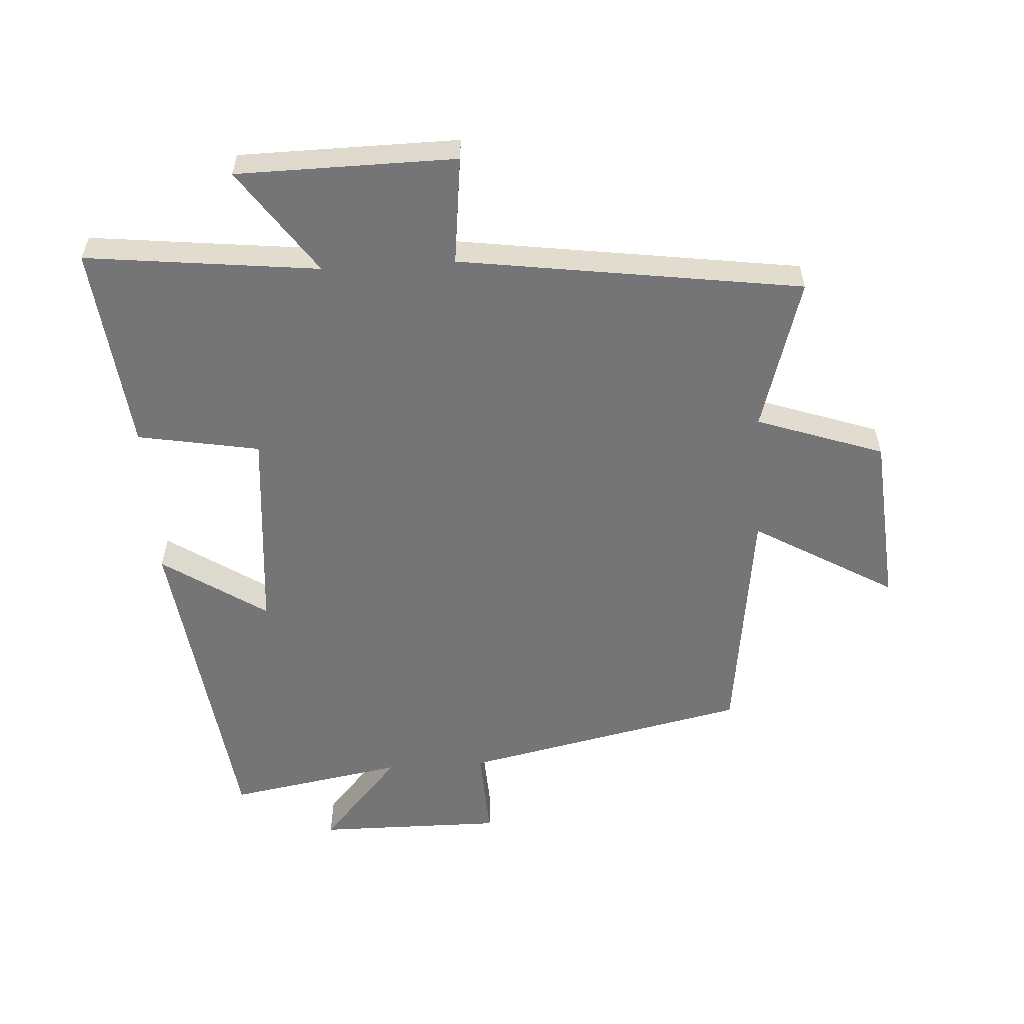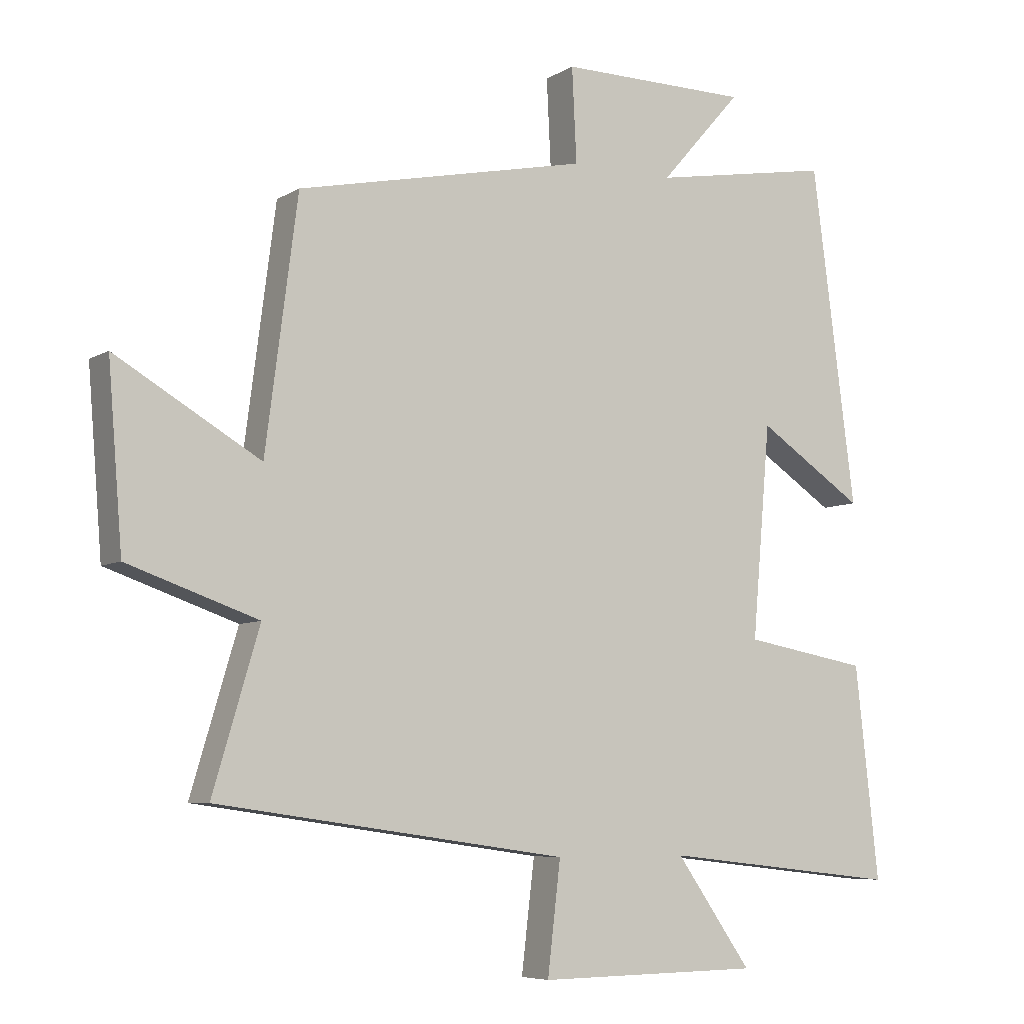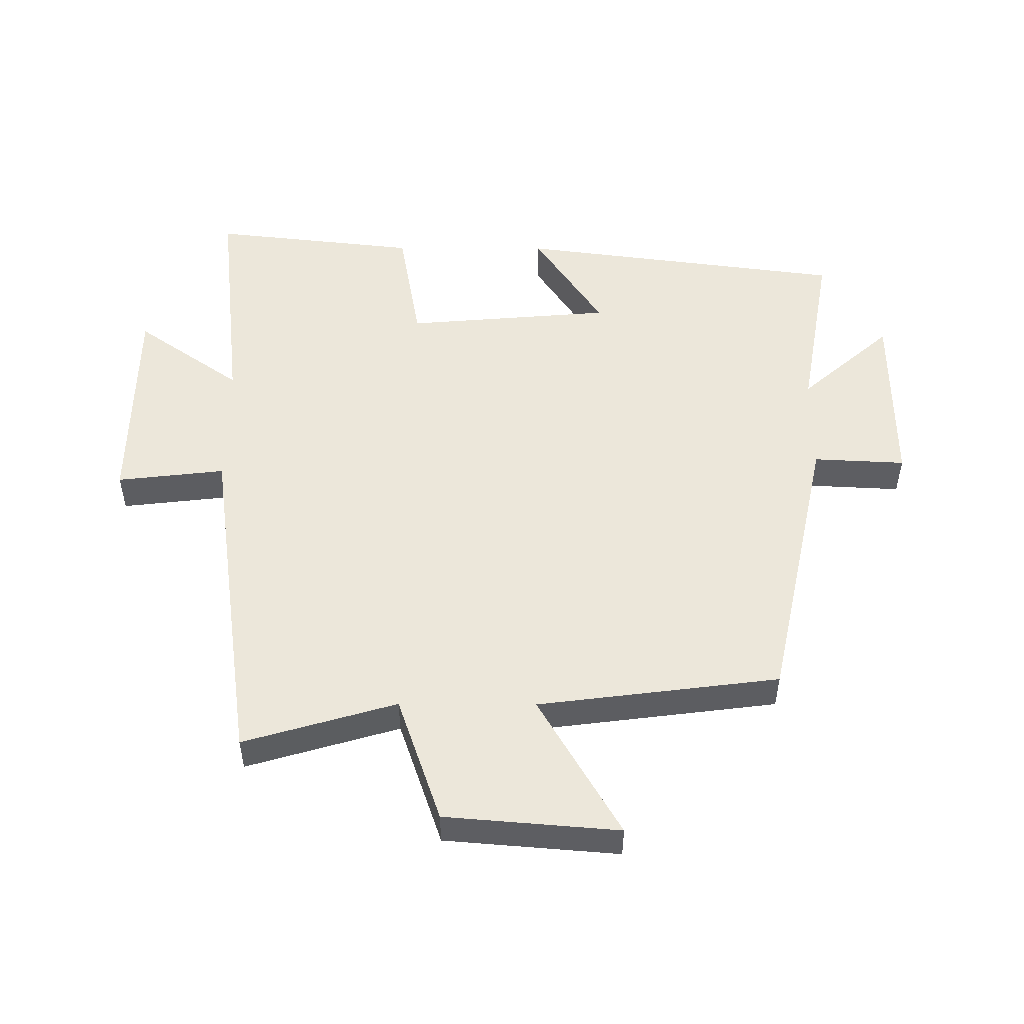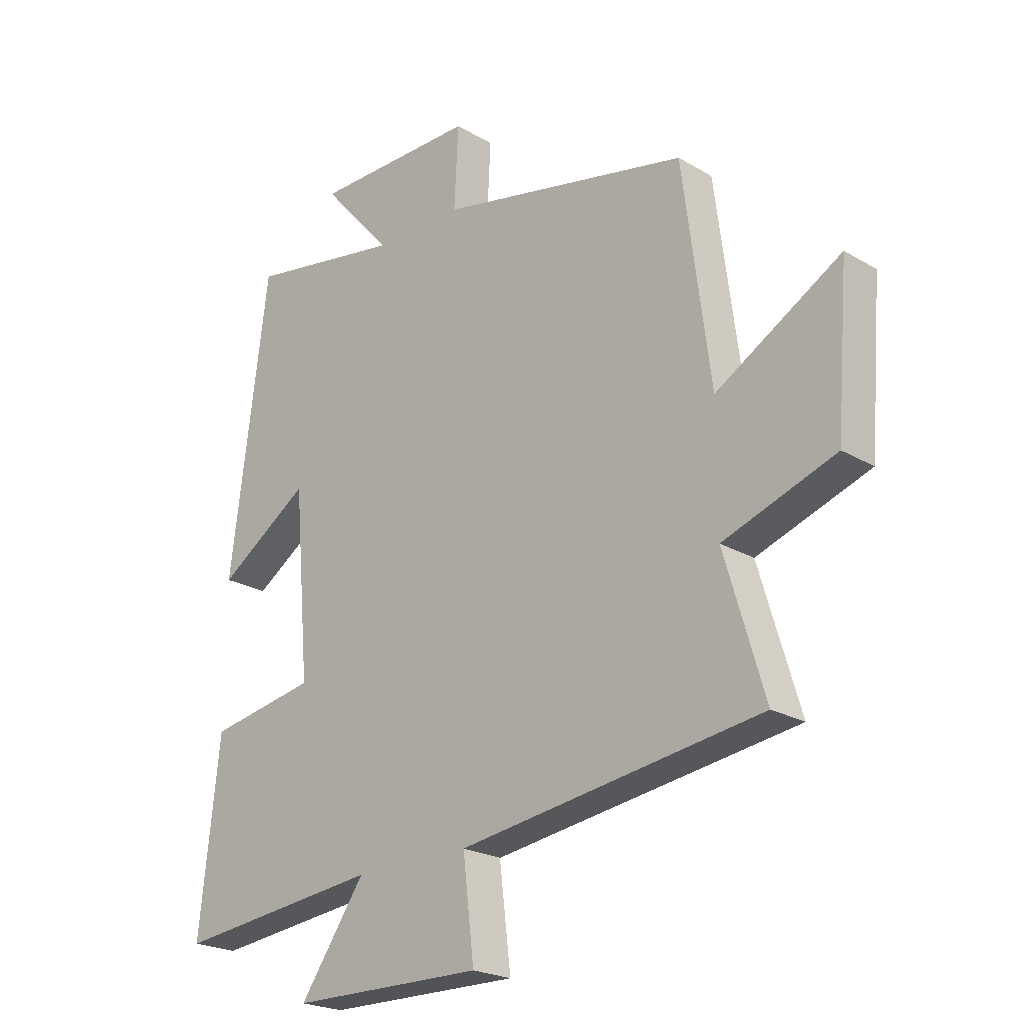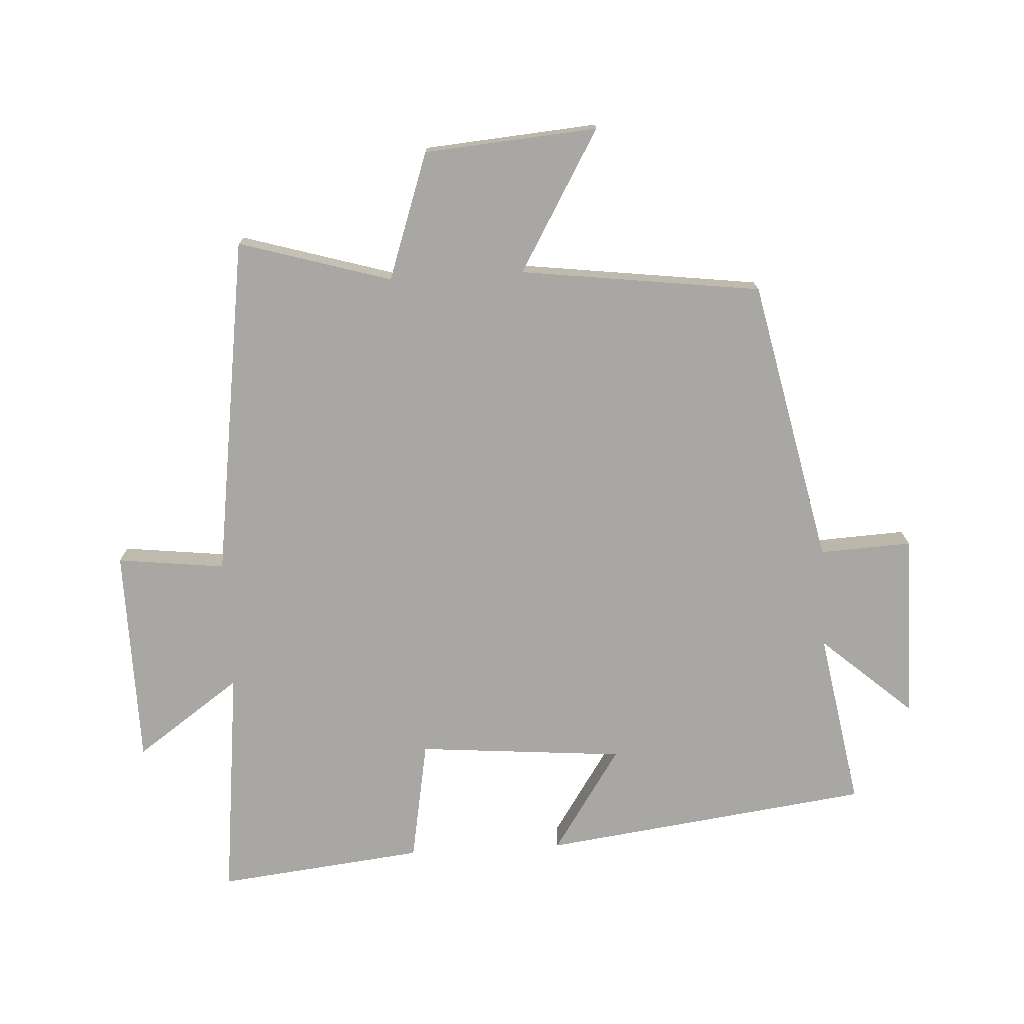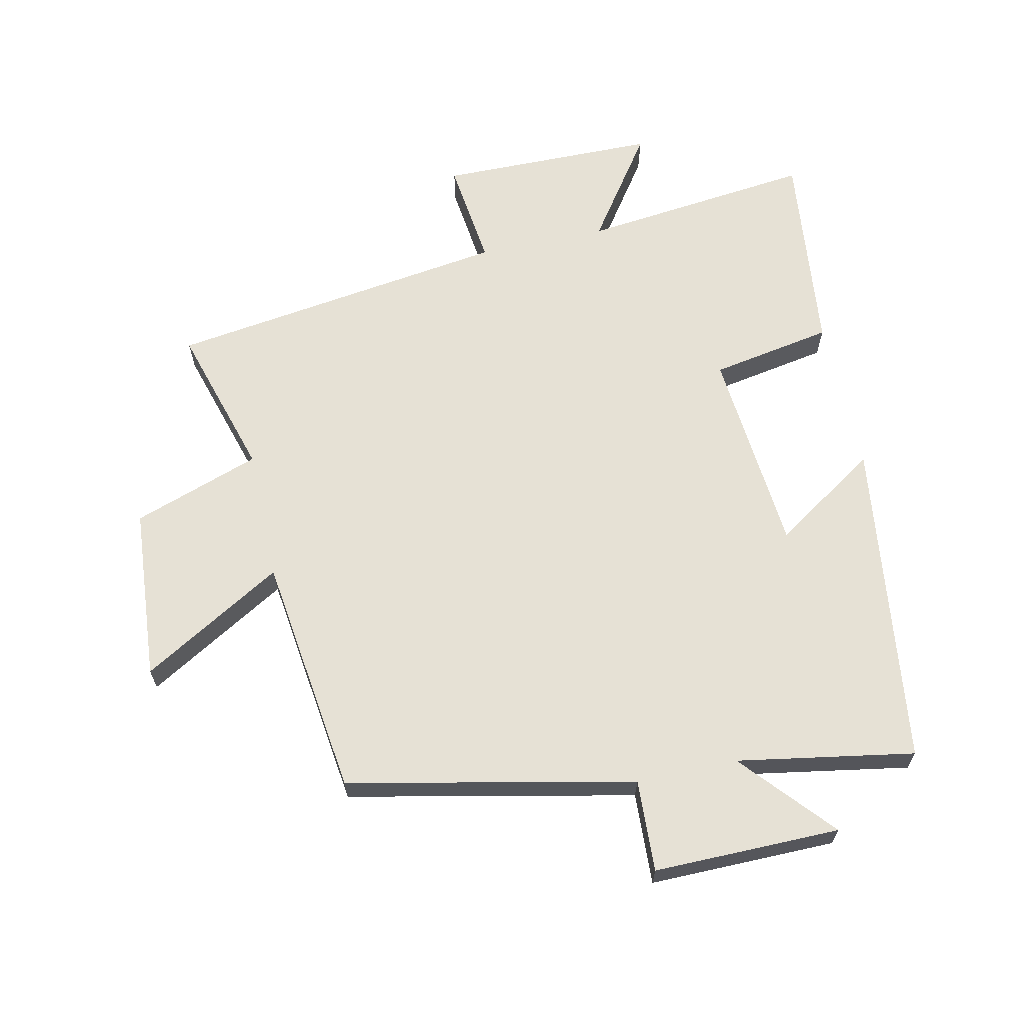
<metadata>
{"format":"obj","ext":"obj","renderer":"f3d","projection":"perspective","resolution":1024,"background":"white","views":[{"elev":-56.6,"azim":-176.5,"up":"+Y"},{"elev":-6.6,"azim":-31.1,"up":"+Z"},{"elev":51.3,"azim":-89.7,"up":"+Y"},{"elev":-22.5,"azim":-135.5,"up":"+Z"},{"elev":-74.7,"azim":-86.8,"up":"+Y"},{"elev":64.7,"azim":-12.3,"up":"+Y"}]}
</metadata>
<code>
v -0.571 0.07 -0.424
v -0.5 0.07 -0.185
v -0.699 0.07 -0.116
v -0.721 0.07 0.156
v -0.5 0.07 0.027
v -0.451 0.07 0.405
v -0.004 0.07 0.5
v -0.011 0.07 0.644
v 0.281 0.07 0.642
v 0.156 0.07 0.5
v 0.433 0.07 0.548
v 0.5 0.07 0.033
v 0.337 0.07 0.141
v 0.309 0.07 -0.183
v 0.5 0.07 -0.217
v 0.536 0.07 -0.541
v 0.171 0.07 -0.5
v 0.287 0.07 -0.665
v -0.055 0.07 -0.669
v -0.035 0.07 -0.5
v -0.571 0 -0.424
v -0.5 0 -0.185
v -0.699 0 -0.116
v -0.721 0 0.156
v -0.5 0 0.027
v -0.451 0 0.405
v -0.004 0 0.5
v -0.011 0 0.644
v 0.281 0 0.642
v 0.156 0 0.5
v 0.433 0 0.548
v 0.5 0 0.033
v 0.337 0 0.141
v 0.309 0 -0.183
v 0.5 0 -0.217
v 0.536 0 -0.541
v 0.171 0 -0.5
v 0.287 0 -0.665
v -0.055 0 -0.669
v -0.035 0 -0.5
f 17 18 19 20
f 17 20 1 2
f 14 15 16 17
f 13 14 17 2
f 10 11 12 13
f 10 13 2
f 7 8 9 10
f 5 6 7 10
f 5 10 2
f 2 3 4 5
f 40 39 38 37
f 22 21 40 37
f 37 36 35 34
f 22 37 34 33
f 33 32 31 30
f 22 33 30
f 30 29 28 27
f 30 27 26 25
f 22 30 25
f 25 24 23 22
f 1 21 22 2
f 2 22 23 3
f 3 23 24 4
f 4 24 25 5
f 5 25 26 6
f 6 26 27 7
f 7 27 28 8
f 8 28 29 9
f 9 29 30 10
f 10 30 31 11
f 11 31 32 12
f 12 32 33 13
f 13 33 34 14
f 14 34 35 15
f 15 35 36 16
f 16 36 37 17
f 17 37 38 18
f 18 38 39 19
f 19 39 40 20
f 20 40 21 1

</code>
